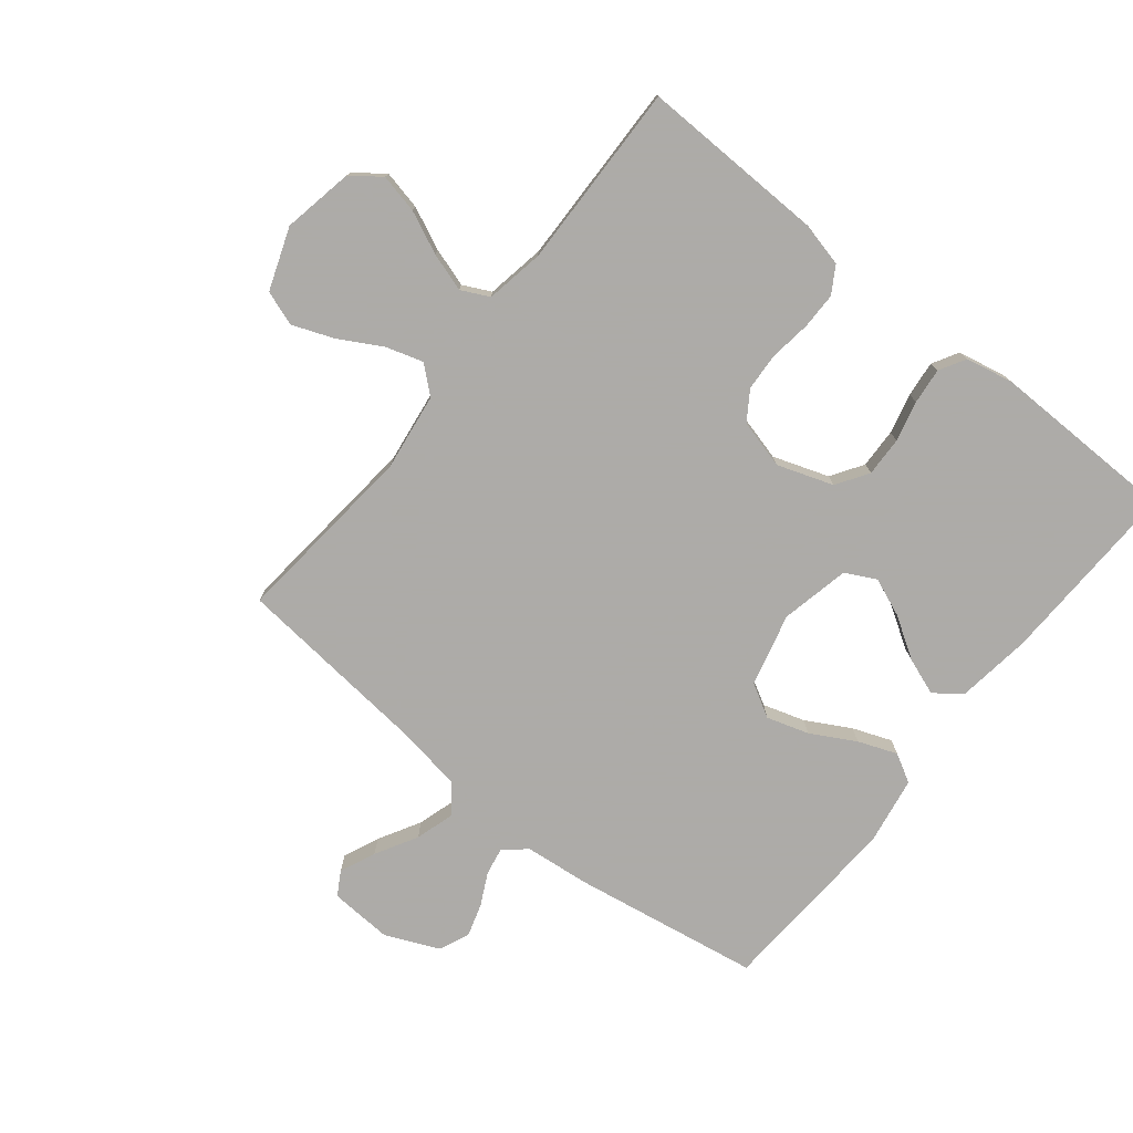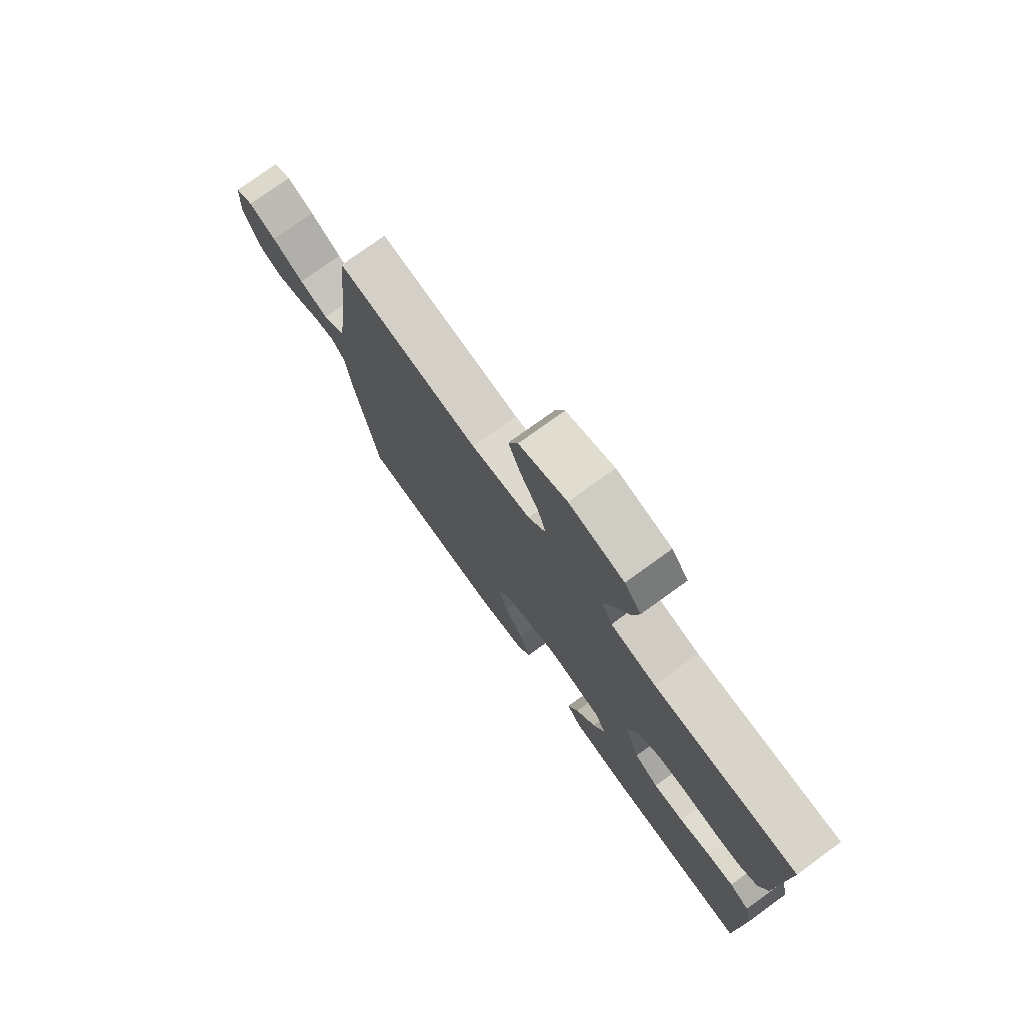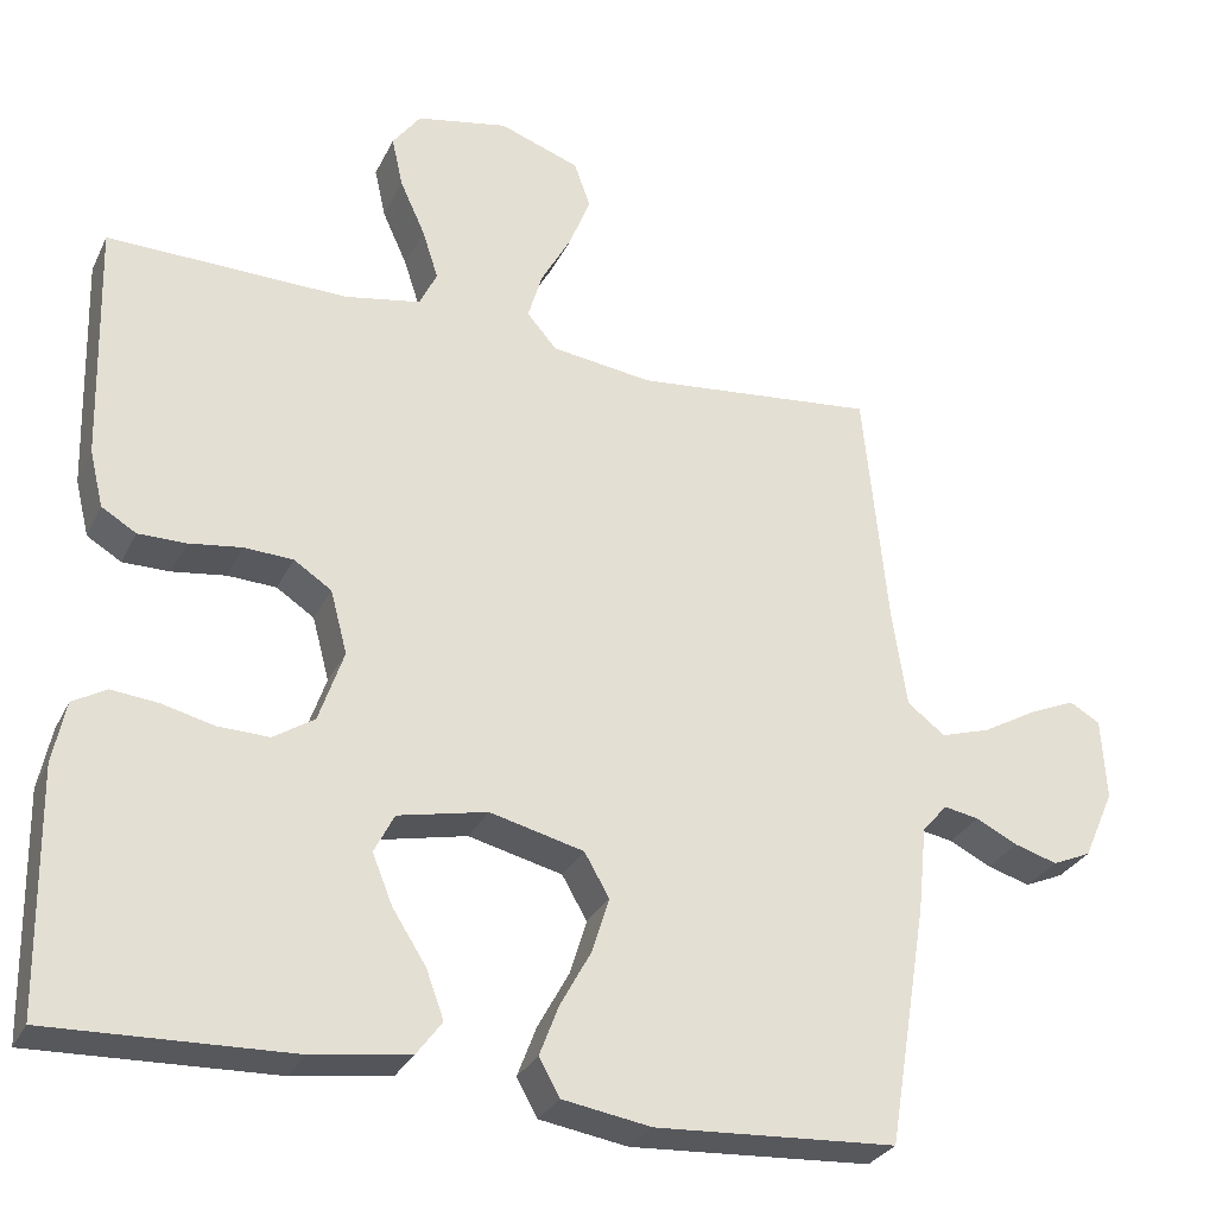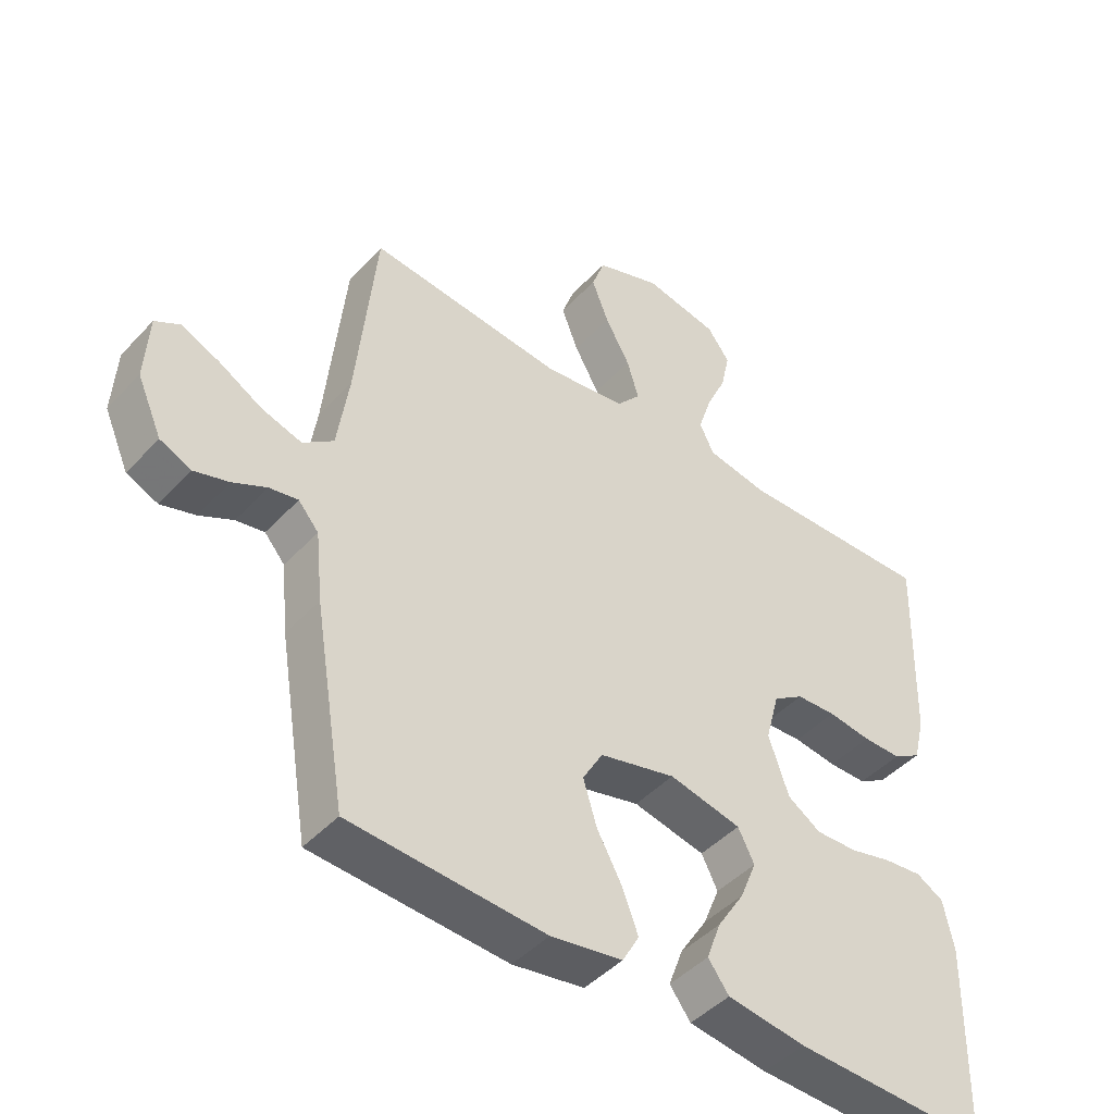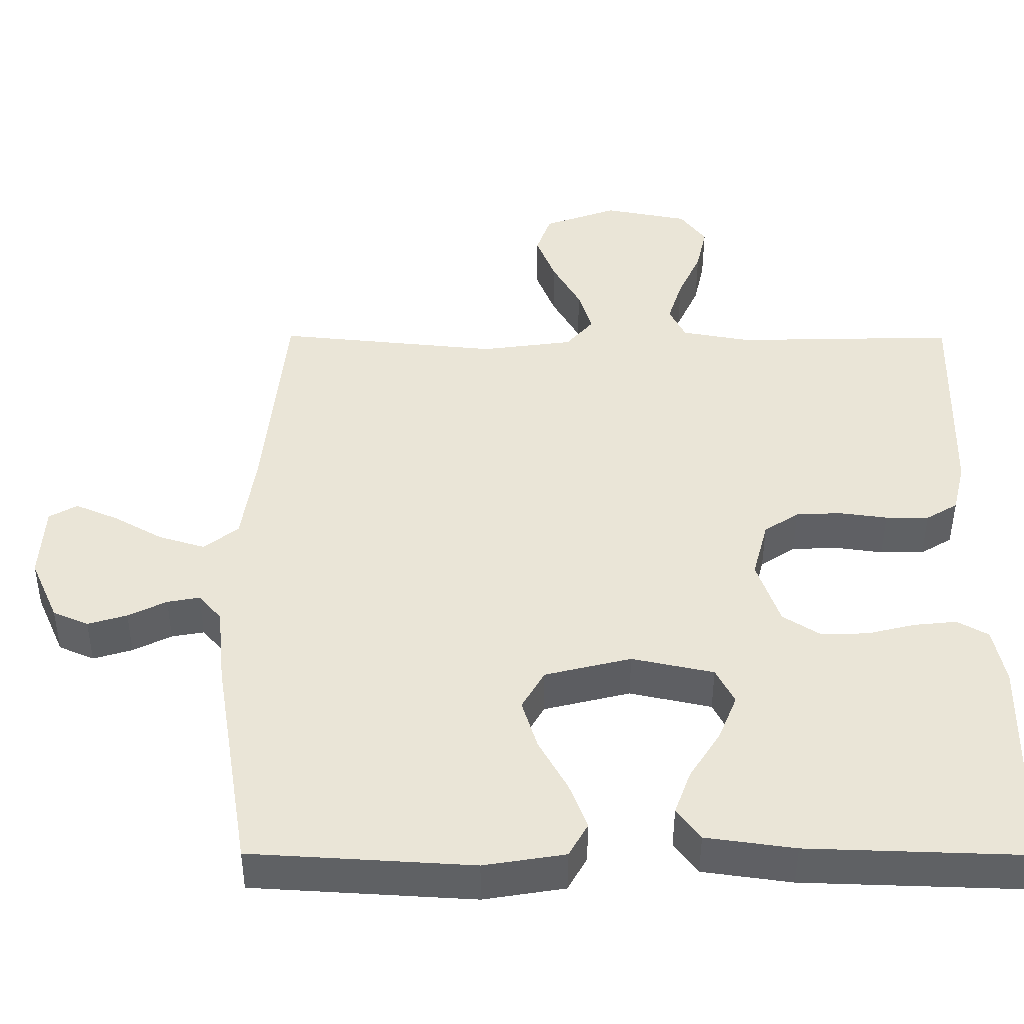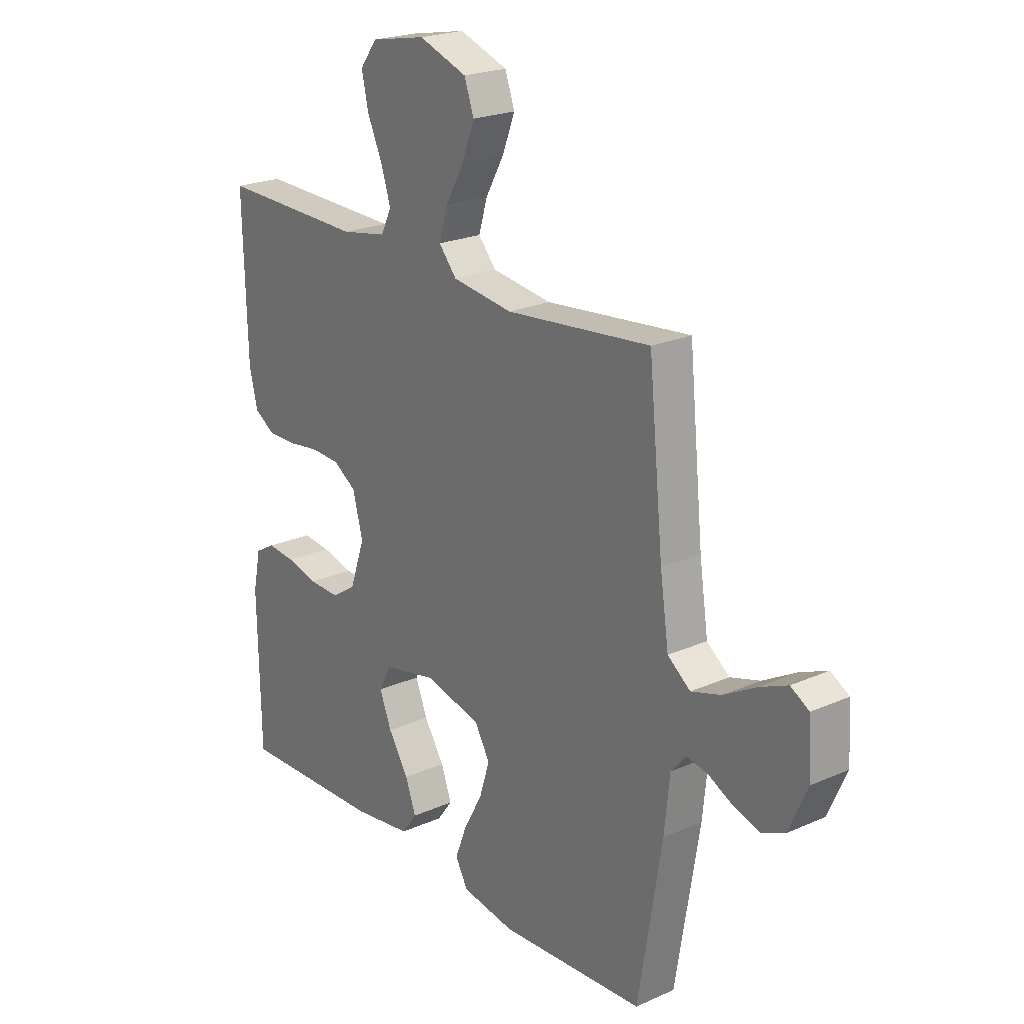
<metadata>
{"format":"obj","ext":"obj","renderer":"f3d","projection":"perspective","resolution":1024,"background":"white","views":[{"elev":-76.5,"azim":51.4,"up":"+Y"},{"elev":76.3,"azim":54.1,"up":"+Z"},{"elev":-29.3,"azim":158.0,"up":"+Z"},{"elev":-45.2,"azim":-39.6,"up":"+Z"},{"elev":-45.7,"azim":-0.2,"up":"+Z"},{"elev":22.3,"azim":-127.5,"up":"+Z"}]}
</metadata>
<code>
v 0.5 0.07 0.5
v 0.492 0.07 0.2
v 0.475 0.07 0.13
v 0.432 0.07 0.104
v 0.373 0.07 0.104
v 0.307 0.07 0.113
v 0.246 0.07 0.11
v 0.199 0.07 0.079
v 0.178 0.07 0
v 0.209 0.07 -0.09
v 0.26 0.07 -0.123
v 0.324 0.07 -0.121
v 0.389 0.07 -0.105
v 0.447 0.07 -0.099
v 0.489 0.07 -0.123
v 0.505 0.07 -0.2
v 0.5 0.07 -0.5
v 0.2 0.07 -0.49
v 0.079 0.07 -0.473
v 0.047 0.07 -0.43
v 0.069 0.07 -0.37
v 0.111 0.07 -0.304
v 0.136 0.07 -0.242
v 0.111 0.07 -0.193
v 0 0.07 -0.169
v -0.117 0.07 -0.198
v -0.148 0.07 -0.252
v -0.127 0.07 -0.32
v -0.088 0.07 -0.391
v -0.064 0.07 -0.454
v -0.09 0.07 -0.5
v -0.2 0.07 -0.518
v -0.5 0.07 -0.5
v -0.549 0.07 -0.2
v -0.56 0.07 -0.093
v -0.591 0.07 -0.057
v -0.635 0.07 -0.065
v -0.687 0.07 -0.091
v -0.74 0.07 -0.107
v -0.788 0.07 -0.086
v -0.826 0.07 0
v -0.82 0.07 0.102
v -0.782 0.07 0.124
v -0.724 0.07 0.099
v -0.657 0.07 0.061
v -0.595 0.07 0.042
v -0.548 0.07 0.078
v -0.53 0.07 0.2
v -0.5 0.07 0.5
v -0.2 0.07 0.47
v -0.075 0.07 0.487
v -0.038 0.07 0.53
v -0.056 0.07 0.59
v -0.094 0.07 0.658
v -0.12 0.07 0.725
v -0.1 0.07 0.781
v 0 0.07 0.817
v 0.114 0.07 0.795
v 0.149 0.07 0.748
v 0.135 0.07 0.685
v 0.104 0.07 0.617
v 0.084 0.07 0.555
v 0.106 0.07 0.51
v 0.2 0.07 0.493
v 0.5 0 0.5
v 0.492 0 0.2
v 0.475 0 0.13
v 0.432 0 0.104
v 0.373 0 0.104
v 0.307 0 0.113
v 0.246 0 0.11
v 0.199 0 0.079
v 0.178 0 0
v 0.209 0 -0.09
v 0.26 0 -0.123
v 0.324 0 -0.121
v 0.389 0 -0.105
v 0.447 0 -0.099
v 0.489 0 -0.123
v 0.505 0 -0.2
v 0.5 0 -0.5
v 0.2 0 -0.49
v 0.079 0 -0.473
v 0.047 0 -0.43
v 0.069 0 -0.37
v 0.111 0 -0.304
v 0.136 0 -0.242
v 0.111 0 -0.193
v 0 0 -0.169
v -0.117 0 -0.198
v -0.148 0 -0.252
v -0.127 0 -0.32
v -0.088 0 -0.391
v -0.064 0 -0.454
v -0.09 0 -0.5
v -0.2 0 -0.518
v -0.5 0 -0.5
v -0.549 0 -0.2
v -0.56 0 -0.093
v -0.591 0 -0.057
v -0.635 0 -0.065
v -0.687 0 -0.091
v -0.74 0 -0.107
v -0.788 0 -0.086
v -0.826 0 0
v -0.82 0 0.102
v -0.782 0 0.124
v -0.724 0 0.099
v -0.657 0 0.061
v -0.595 0 0.042
v -0.548 0 0.078
v -0.53 0 0.2
v -0.5 0 0.5
v -0.2 0 0.47
v -0.075 0 0.487
v -0.038 0 0.53
v -0.056 0 0.59
v -0.094 0 0.658
v -0.12 0 0.725
v -0.1 0 0.781
v 0 0 0.817
v 0.114 0 0.795
v 0.149 0 0.748
v 0.135 0 0.685
v 0.104 0 0.617
v 0.084 0 0.555
v 0.106 0 0.51
v 0.2 0 0.493
f 58 59 60 61
f 58 61 62
f 57 58 62
f 56 57 62
f 53 54 55 56
f 52 53 56 62
f 51 52 62 63
f 48 49 50
f 47 48 50 51
f 42 43 44 45
f 42 45 46
f 41 42 46
f 40 41 46
f 37 38 39 40
f 36 37 40 46
f 35 36 46 47
f 28 29 30 31
f 27 28 31 32
f 19 20 21 22
f 19 22 23
f 18 19 23
f 17 18 23
f 16 17 23 24
f 12 13 14 15
f 11 12 15 16
f 3 4 5 6
f 3 6 7
f 64 1 2 3
f 64 3 7
f 63 64 7 8
f 51 63 8 9
f 47 51 9 10
f 35 47 10 11
f 27 32 33 34
f 26 27 34 35
f 25 26 35
f 11 16 24 25
f 11 25 35
f 125 124 123 122
f 126 125 122
f 126 122 121
f 126 121 120
f 120 119 118 117
f 126 120 117 116
f 127 126 116 115
f 114 113 112
f 115 114 112 111
f 109 108 107 106
f 110 109 106
f 110 106 105
f 110 105 104
f 104 103 102 101
f 110 104 101 100
f 111 110 100 99
f 95 94 93 92
f 96 95 92 91
f 86 85 84 83
f 87 86 83
f 87 83 82
f 87 82 81
f 88 87 81 80
f 79 78 77 76
f 80 79 76 75
f 70 69 68 67
f 71 70 67
f 67 66 65 128
f 71 67 128
f 72 71 128 127
f 73 72 127 115
f 74 73 115 111
f 75 74 111 99
f 98 97 96 91
f 99 98 91 90
f 99 90 89
f 89 88 80 75
f 99 89 75
f 1 65 66 2
f 2 66 67 3
f 3 67 68 4
f 4 68 69 5
f 5 69 70 6
f 6 70 71 7
f 7 71 72 8
f 8 72 73 9
f 9 73 74 10
f 10 74 75 11
f 11 75 76 12
f 12 76 77 13
f 13 77 78 14
f 14 78 79 15
f 15 79 80 16
f 16 80 81 17
f 17 81 82 18
f 18 82 83 19
f 19 83 84 20
f 20 84 85 21
f 21 85 86 22
f 22 86 87 23
f 23 87 88 24
f 24 88 89 25
f 25 89 90 26
f 26 90 91 27
f 27 91 92 28
f 28 92 93 29
f 29 93 94 30
f 30 94 95 31
f 31 95 96 32
f 32 96 97 33
f 33 97 98 34
f 34 98 99 35
f 35 99 100 36
f 36 100 101 37
f 37 101 102 38
f 38 102 103 39
f 39 103 104 40
f 40 104 105 41
f 41 105 106 42
f 42 106 107 43
f 43 107 108 44
f 44 108 109 45
f 45 109 110 46
f 46 110 111 47
f 47 111 112 48
f 48 112 113 49
f 49 113 114 50
f 50 114 115 51
f 51 115 116 52
f 52 116 117 53
f 53 117 118 54
f 54 118 119 55
f 55 119 120 56
f 56 120 121 57
f 57 121 122 58
f 58 122 123 59
f 59 123 124 60
f 60 124 125 61
f 61 125 126 62
f 62 126 127 63
f 63 127 128 64
f 64 128 65 1

</code>
